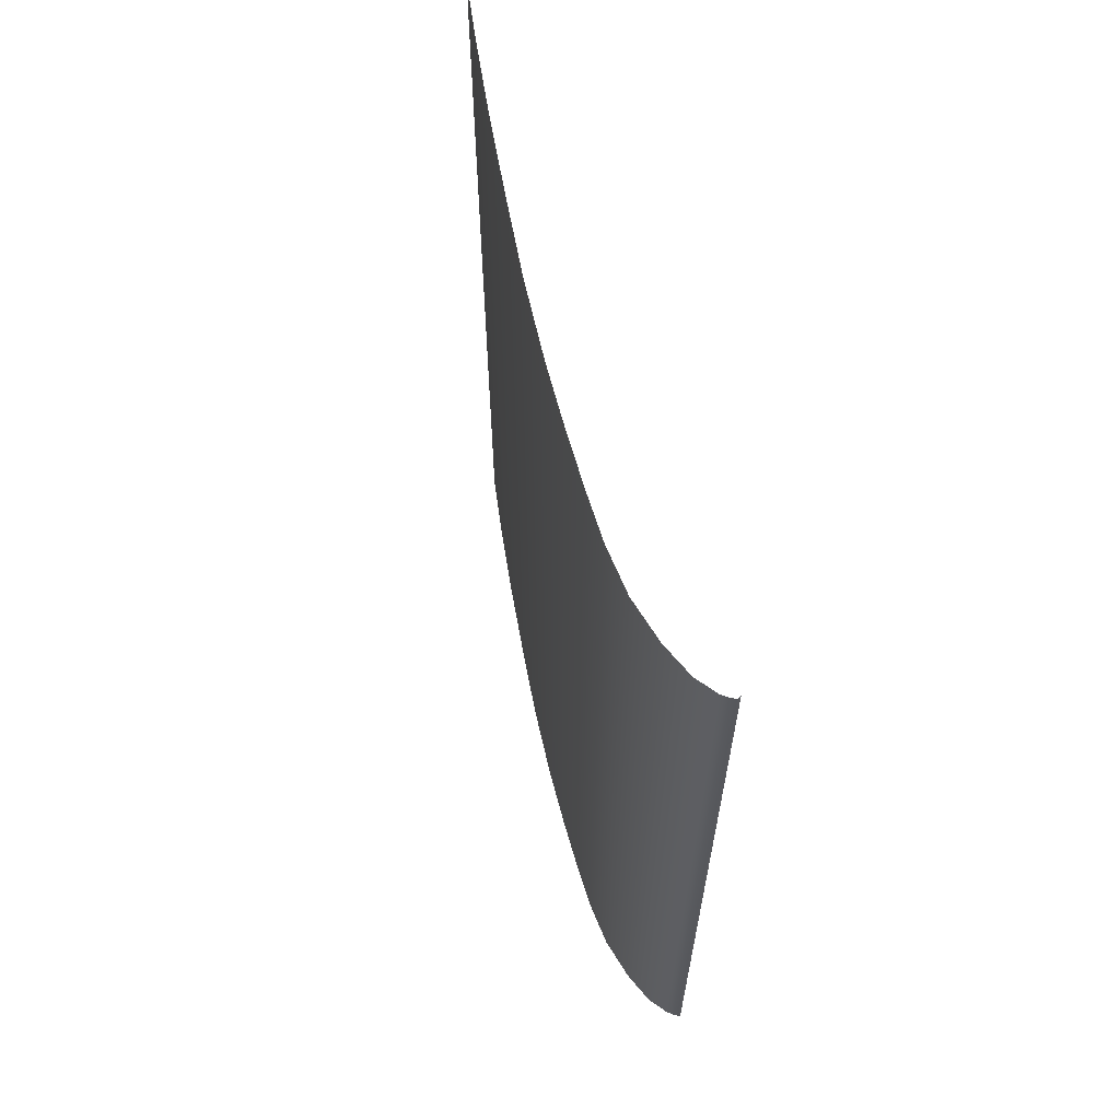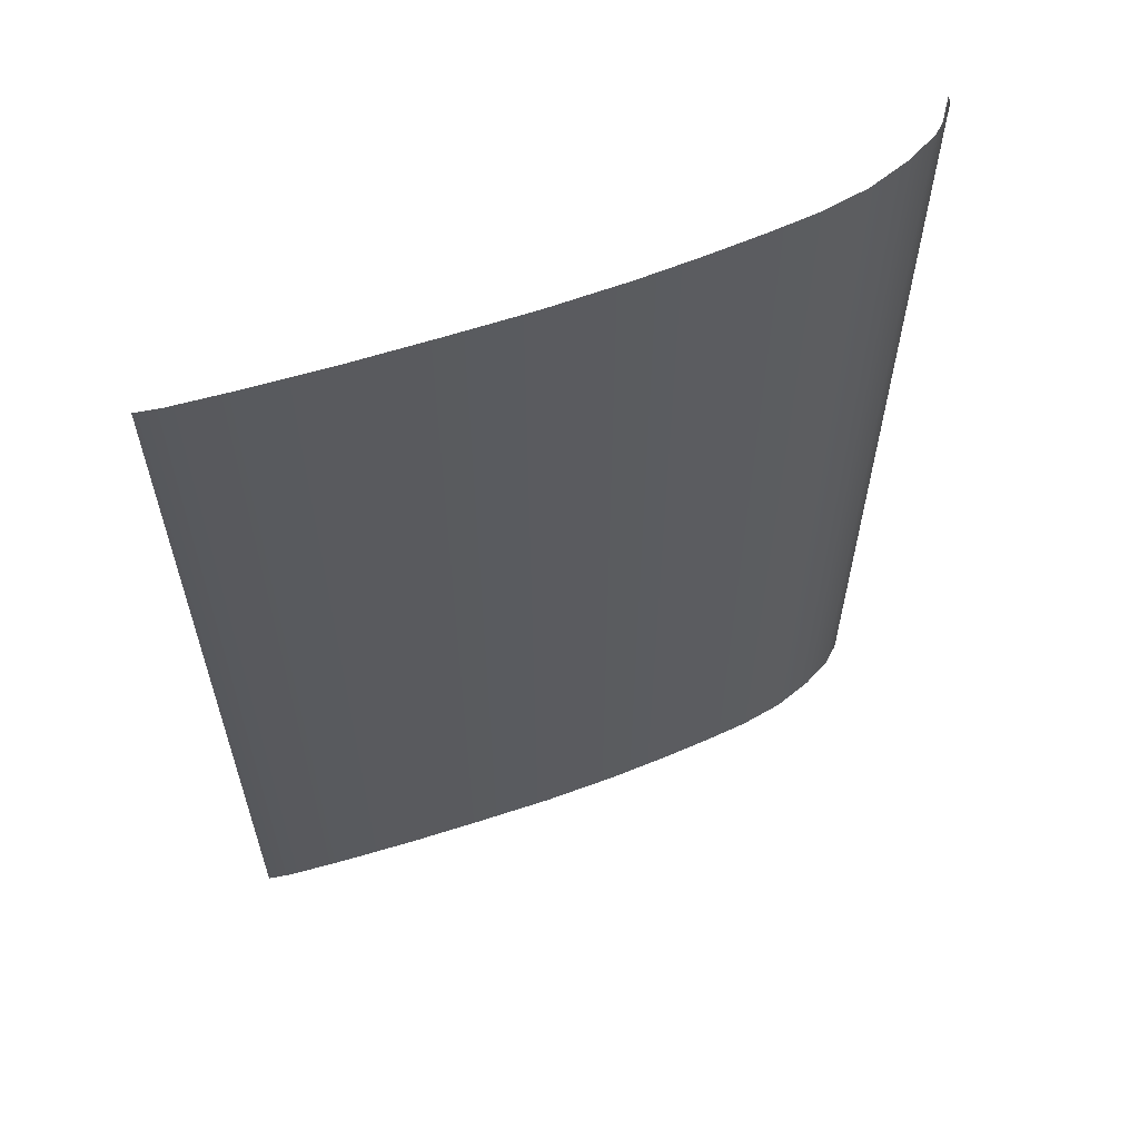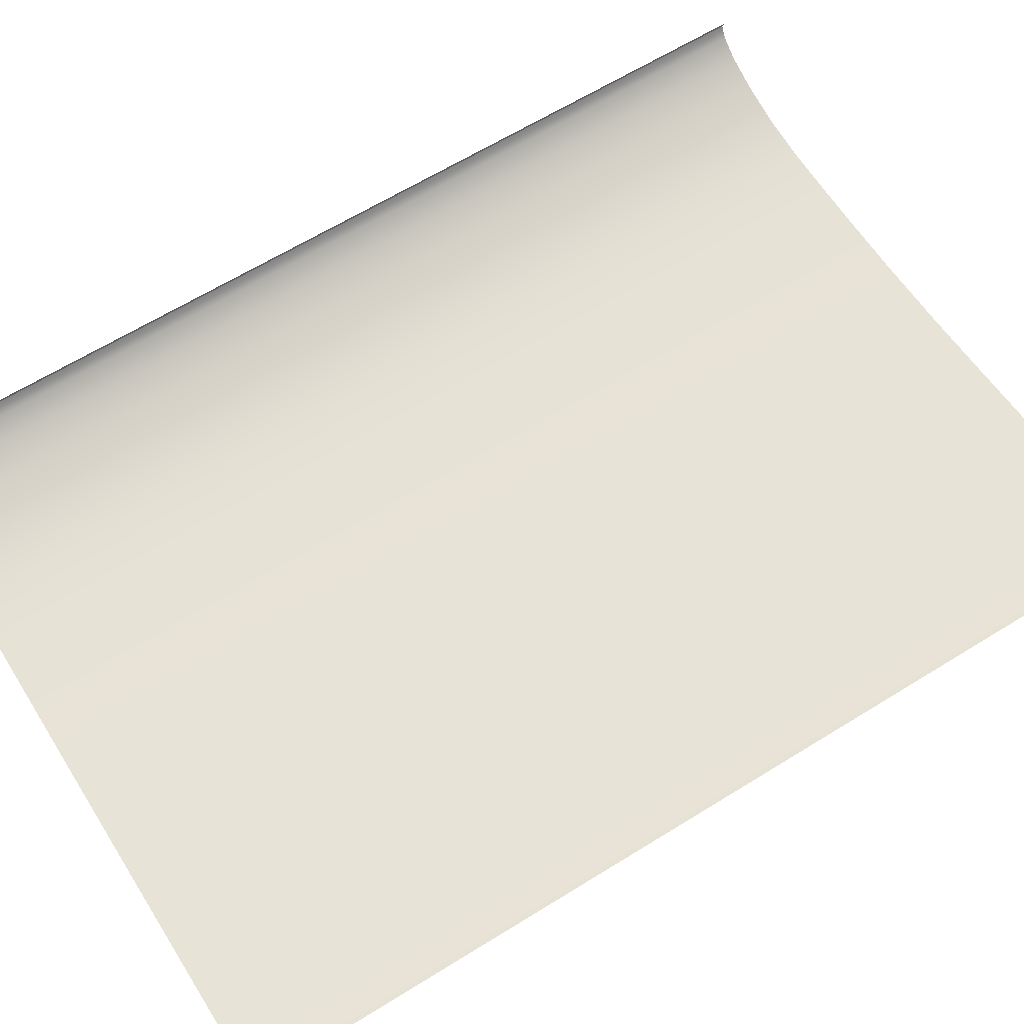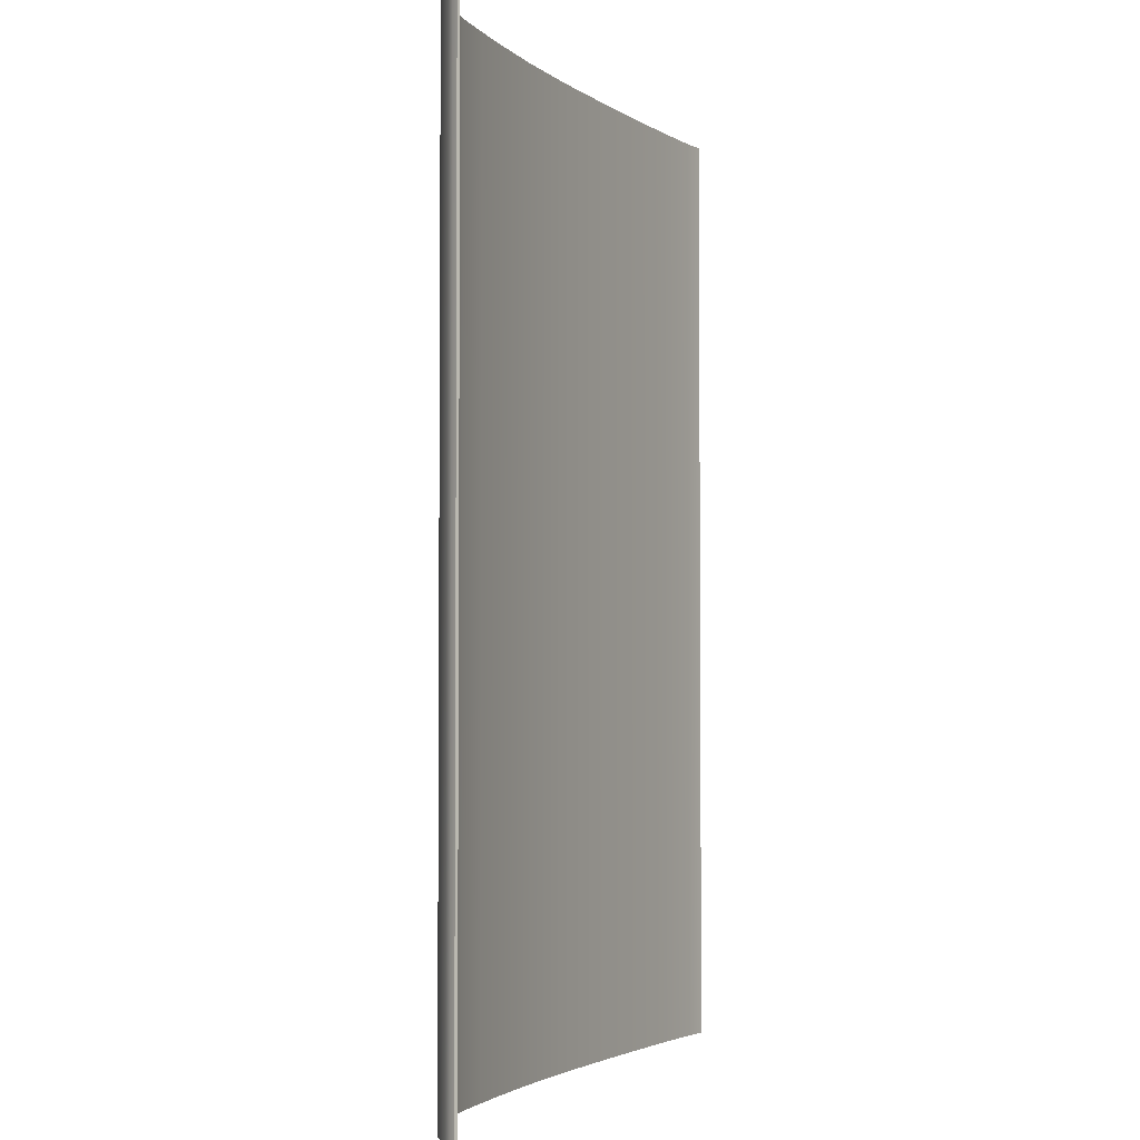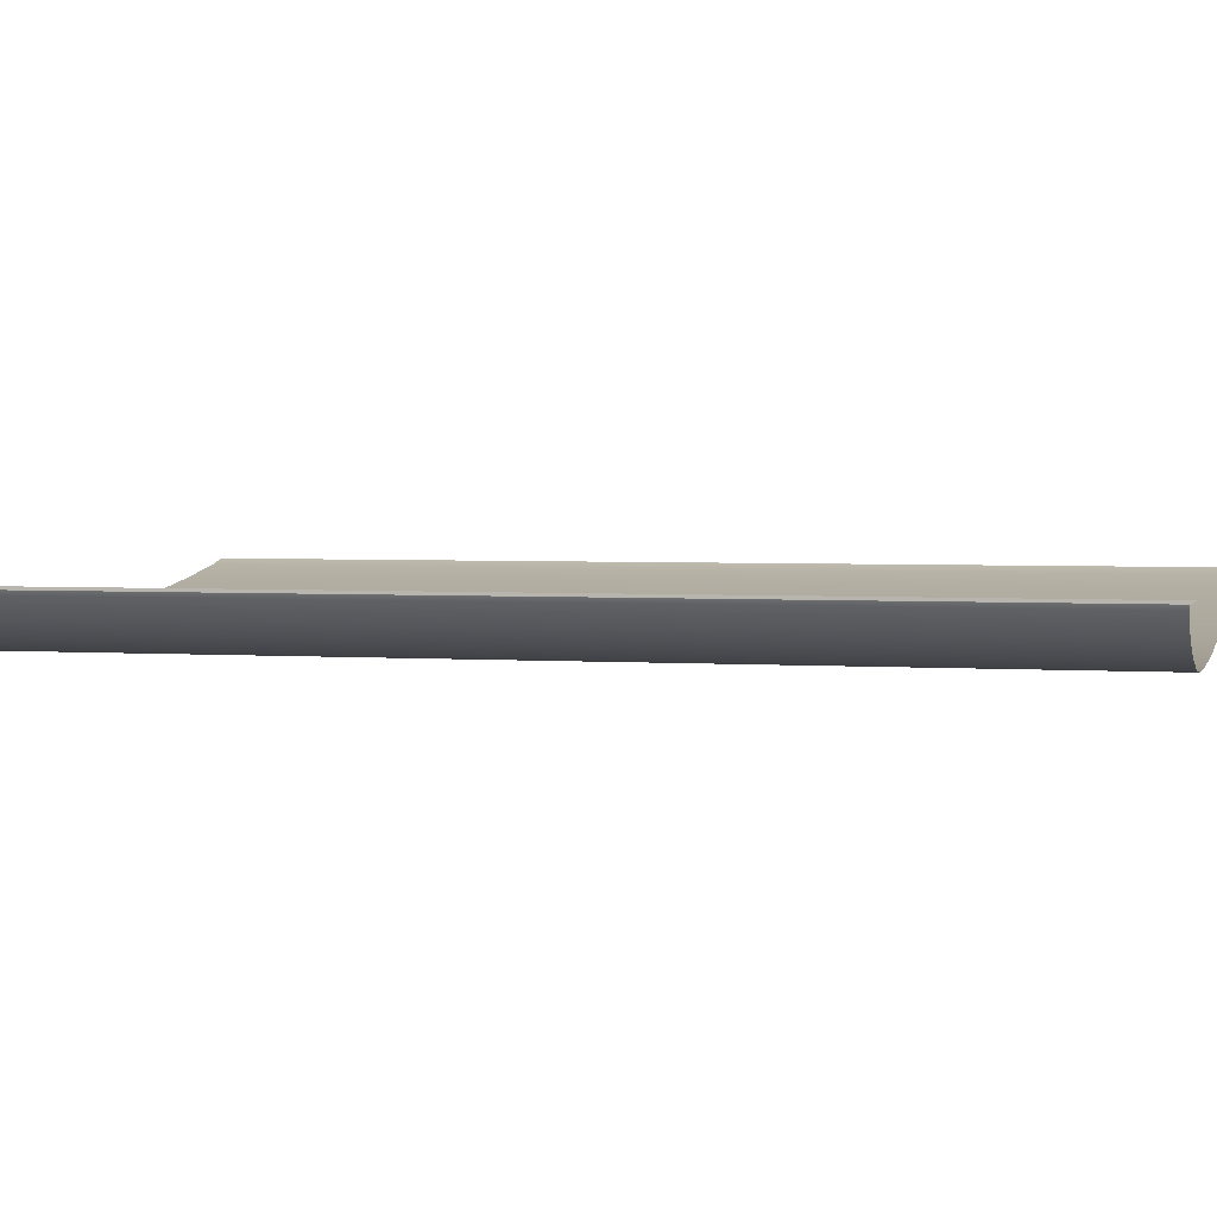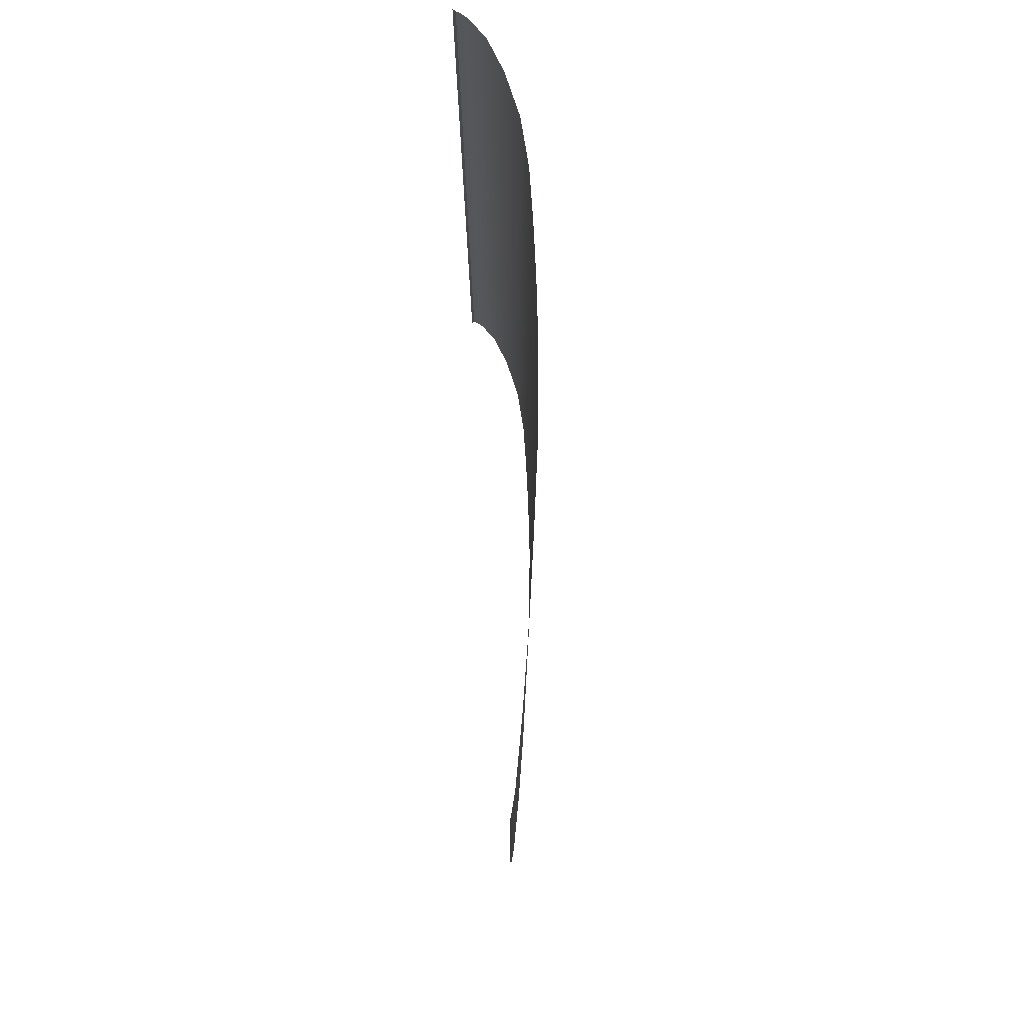
<metadata>
{"format":"obj","ext":"obj","renderer":"f3d","projection":"perspective","resolution":1024,"background":"white","views":[{"elev":65.6,"azim":-107.2,"up":"+Y"},{"elev":61.5,"azim":155.0,"up":"+Y"},{"elev":64.1,"azim":58.0,"up":"+Z"},{"elev":-3.1,"azim":-70.6,"up":"+Y"},{"elev":2.9,"azim":-75.3,"up":"+Z"},{"elev":78.6,"azim":86.2,"up":"+Y"}]}
</metadata>
<code>
o MeshBookFront_25_1_GeomSubset_2
v 0.1042 -0.1499 0.01285
v 0.1042 0.1499 0.01285
v 0.1042 0.1499 0.01394
v 0.1042 -0.1499 0.01394
v -0.1133 0.1499 0.01029
v -0.1108 0.1499 0.01285
v -0.112 0.1499 0.01394
v -0.1142 0.1499 0.01149
v -0.1108 -0.1499 0.01285
v -0.1133 -0.1499 0.01029
v -0.112 -0.1499 0.01394
v -0.1142 -0.1499 0.01149
v -0.1146 -0.1499 -0.004153
v -0.1159 -0.1499 -0.004153
v -0.1159 0.1499 -0.004153
v -0.1146 0.1499 -0.004153
v -0.1155 -0.1499 0.00367
v -0.1155 0.1499 0.00367
v -0.1142 0.1499 0.003066
v -0.1142 -0.1499 0.003066
v -0.1157 -0.1499 -0.000241
v -0.1157 0.1499 -0.000241
v -0.1144 0.1499 -0.000543
v -0.1144 -0.1499 -0.000543
v -0.1149 -0.1499 0.007582
v -0.1149 0.1499 0.007582
v -0.1138 0.1499 0.006676
v -0.1138 -0.1499 0.006676
v -0.1129 0.1499 -0.004153
v 0.1042 0.1499 -0.004153
v 0.1042 -0.1499 -0.004153
v -0.1129 -0.1499 -0.004153
v -0.1125 0.1499 0.004348
v 0.1042 0.1499 0.004348
v 0.1042 -0.1499 0.004348
v -0.1125 -0.1499 0.004348
v -0.1129 -0.1483 -0.00843
v -0.1146 -0.1499 -0.004153
v -0.1129 0.1483 -0.00843
v -0.1146 0.1499 -0.004153
v 0.1028 -0.1483 -0.005238
v 0.1028 0.1483 -0.005238
v 0.1042 -0.1499 0.01285
v 0.1042 0.1499 0.01285
v -0.1108 0.1499 0.01285
v -0.1133 0.1499 0.01029
v -0.1133 -0.1499 0.01029
v -0.1108 -0.1499 0.01285
v -0.1142 0.1499 0.003066
v -0.1142 -0.1499 0.003066
v -0.03715 0.1499 0.01285
v -0.03825 0.1499 0.004348
v -0.03853 0.1499 -0.004153
v -0.03891 0.1483 -0.02163
v -0.03891 -0.1483 -0.02163
v -0.03853 -0.1499 -0.004153
v -0.03825 -0.1499 0.004348
v -0.03715 -0.1499 0.01285
v 0.02983 0.1499 0.01285
v 0.02927 0.1499 0.004348
v 0.02914 0.1499 -0.004153
v 0.02837 0.1483 -0.01644
v 0.02837 -0.1483 -0.01644
v 0.02914 -0.1499 -0.004153
v 0.02927 -0.1499 0.004348
v 0.02983 -0.1499 0.01285
v -0.01794 0.1499 0.01285
v -0.01886 0.1499 0.004348
v -0.01909 0.1499 -0.004153
v -0.0196 0.1483 -0.02087
v -0.0196 -0.1483 -0.02087
v -0.01909 -0.1499 -0.004153
v -0.01886 -0.1499 0.004348
v -0.01794 -0.1499 0.01285
v 0.005943 0.1499 0.01285
v 0.005206 0.1499 0.004348
v 0.005022 0.1499 -0.004153
v 0.004383 0.1483 -0.0191
v 0.004383 -0.1483 -0.0191
v 0.005022 -0.1499 -0.004153
v 0.005206 -0.1499 0.004348
v 0.005943 -0.1499 0.01285
v -0.09524 0.1499 0.01285
v -0.09678 0.1499 0.004348
v -0.09717 0.1499 -0.004153
v -0.09725 0.1483 -0.01698
v -0.09725 -0.1483 -0.01698
v -0.09717 -0.1499 -0.004153
v -0.09678 -0.1499 0.004348
v -0.09524 -0.1499 0.01285
v -0.08215 0.1499 0.01285
v -0.08358 0.1499 0.004348
v -0.08394 0.1499 -0.004153
v -0.0841 0.1483 -0.02042
v -0.0841 -0.1483 -0.02042
v -0.08394 -0.1499 -0.004153
v -0.08358 -0.1499 0.004348
v -0.08215 -0.1499 0.01285
v -0.06782 0.1499 0.01285
v -0.06914 0.1499 0.004348
v -0.06947 0.1499 -0.004153
v -0.0697 0.1483 -0.02181
v -0.0697 -0.1483 -0.02181
v -0.06947 -0.1499 -0.004153
v -0.06914 -0.1499 0.004348
v -0.06782 -0.1499 0.01285
v -0.05349 0.1499 0.01285
v -0.0547 0.1499 0.004348
v -0.055 0.1499 -0.004153
v -0.05531 0.1483 -0.0219
v -0.05531 -0.1483 -0.0219
v -0.055 -0.1499 -0.004153
v -0.0547 -0.1499 0.004348
v -0.05349 -0.1499 0.01285
v 0.05369 0.1499 0.01285
v 0.05341 0.1499 0.004348
v 0.05334 0.1499 -0.004153
v 0.05238 0.1483 -0.01354
v 0.05238 -0.1483 -0.01354
v 0.05334 -0.1499 -0.004153
v 0.05341 -0.1499 0.004348
v 0.05369 -0.1499 0.01285
v 0.07759 0.1499 0.01285
v 0.07745 0.1499 0.004348
v 0.07741 0.1499 -0.004153
v 0.07636 0.1483 -0.01015
v 0.07636 -0.1483 -0.01015
v 0.07741 -0.1499 -0.004153
v 0.07745 -0.1499 0.004348
v 0.07759 -0.1499 0.01285
v -0.1144 -0.1485 -0.006561
v -0.1144 0.1485 -0.006561
v -0.115 -0.1497 -0.004833
v -0.115 0.1497 -0.004833
v -0.1155 -0.1497 -0.004833
v -0.1155 0.1497 -0.004833
v -0.1051 0.1499 0.01285
v -0.1067 0.1499 0.004348
v -0.1071 0.1499 -0.004153
v -0.1071 0.1483 -0.01283
v -0.1071 -0.1483 -0.01283
v -0.1071 -0.1499 -0.004153
v -0.1067 -0.1499 0.004348
v -0.1051 -0.1499 0.01285
v -0.1153 -0.1486 -0.004991
v -0.1153 -0.1499 -0.004153
v -0.1153 0.1486 -0.004991
v -0.1153 0.1499 -0.004153
v 0.09647 0.1499 0.01285
v 0.09643 0.1499 0.004348
v 0.09642 0.1499 -0.004153
v 0.0953 0.1483 -0.007063
v 0.0953 -0.1483 -0.007063
v 0.09642 -0.1499 -0.004153
v 0.09643 -0.1499 0.004348
v 0.09647 -0.1499 0.01285
f 146 148 147 145
f 153 152 42 41
f 111 110 54 55
f 79 78 62 63
f 55 54 70 71
f 71 70 78 79
f 141 140 86 87
f 87 86 94 95
f 95 94 102 103
f 103 102 110 111
f 63 62 118 119
f 119 118 126 127
f 37 131 132 39
f 37 39 140 141
f 131 145 147 132
f 127 126 152 153

</code>
